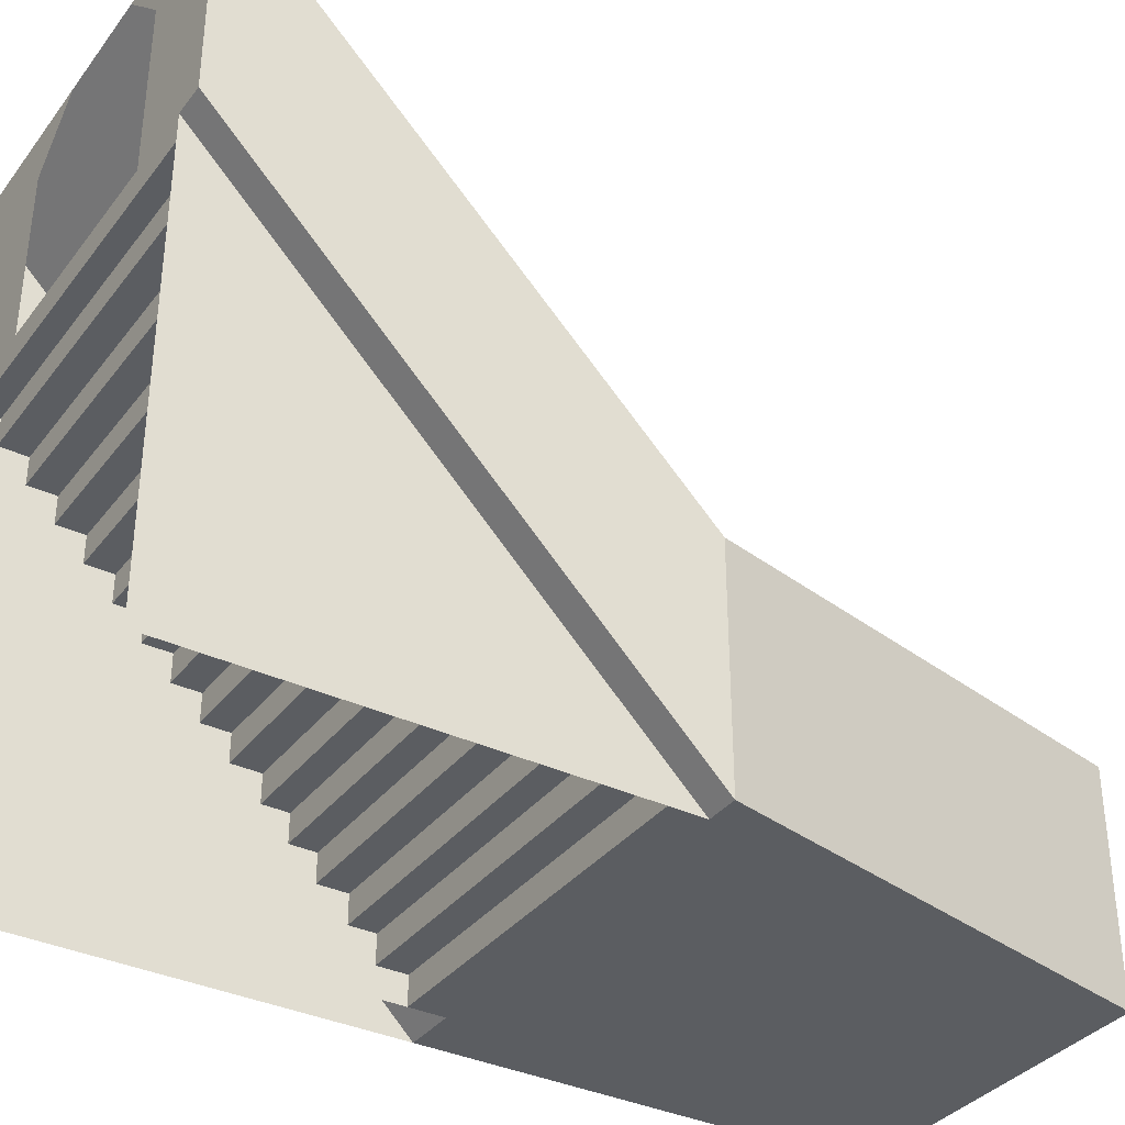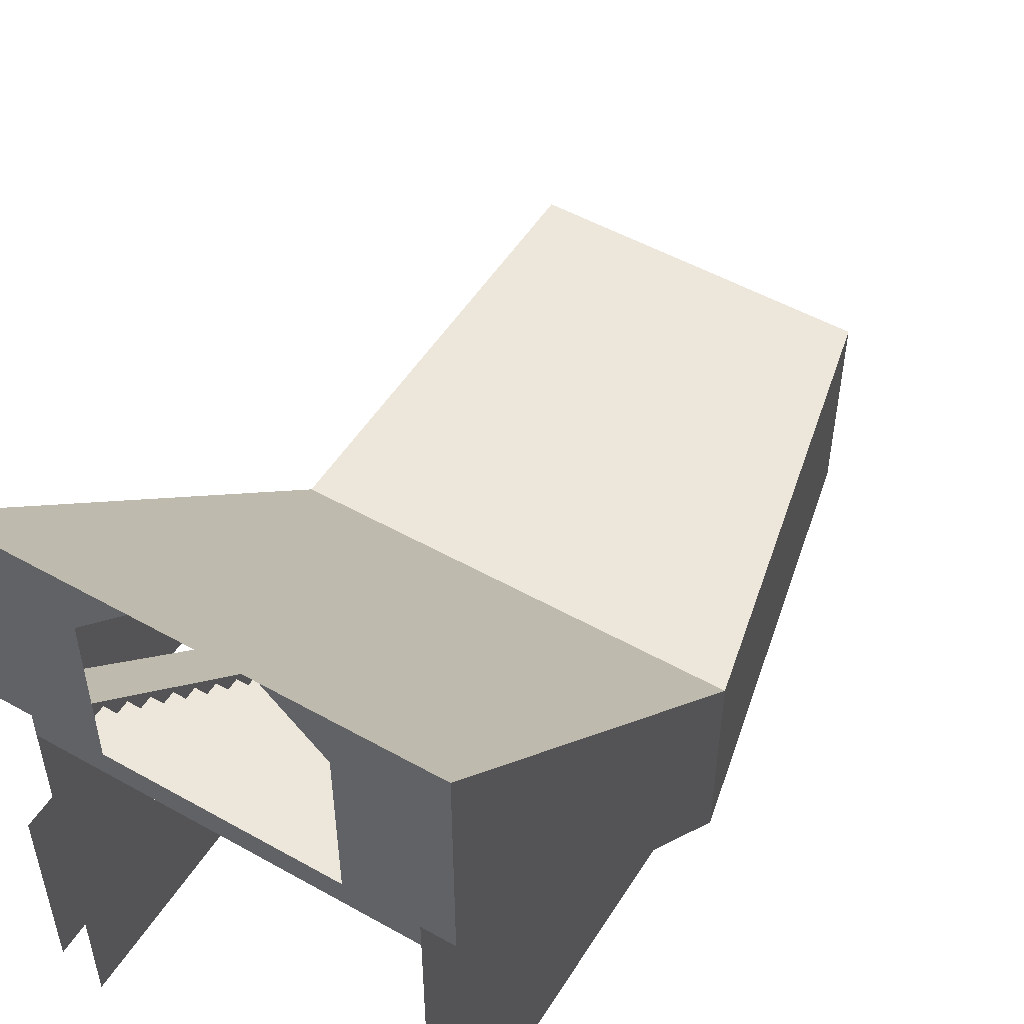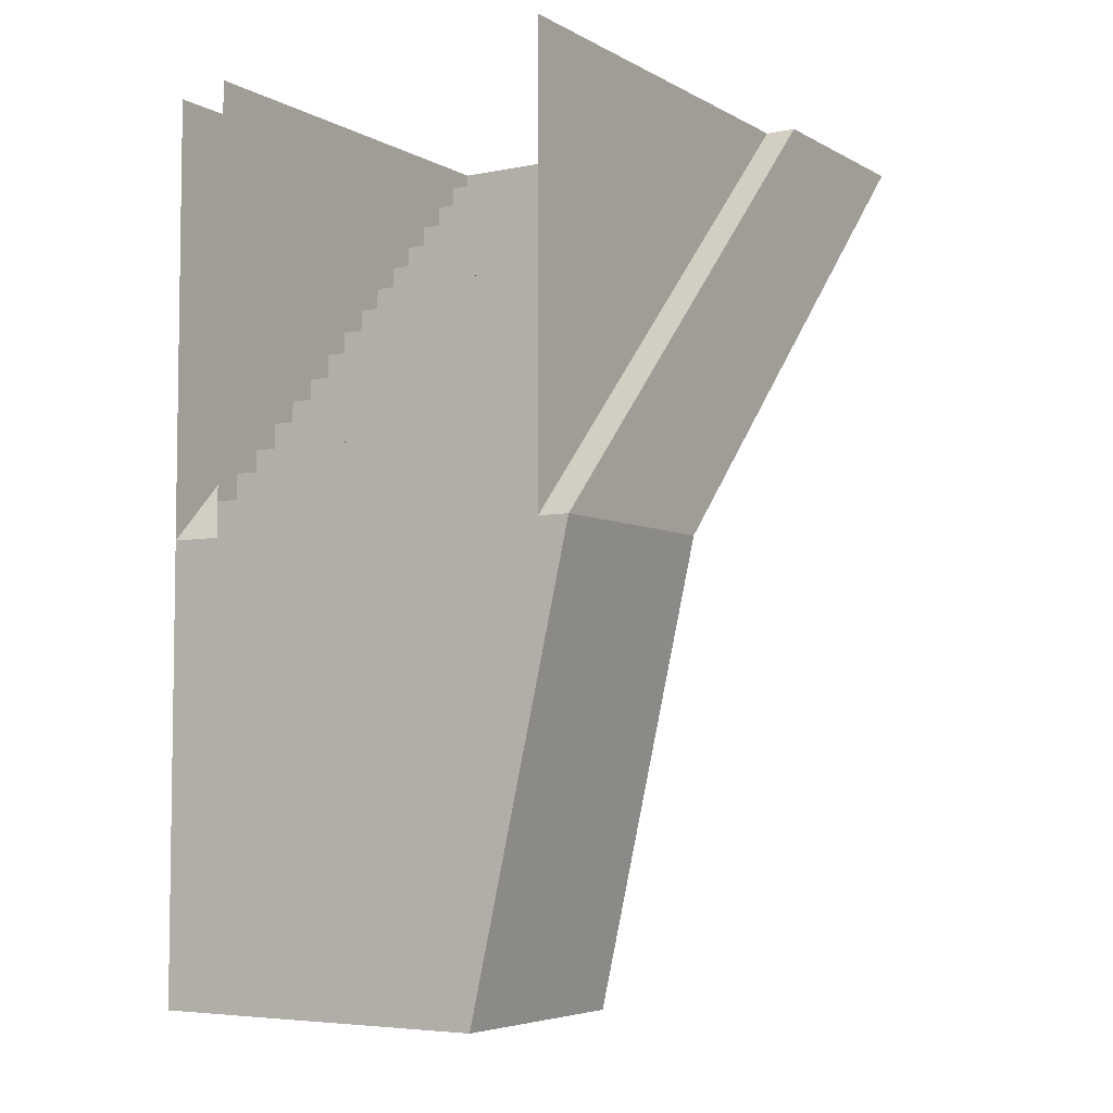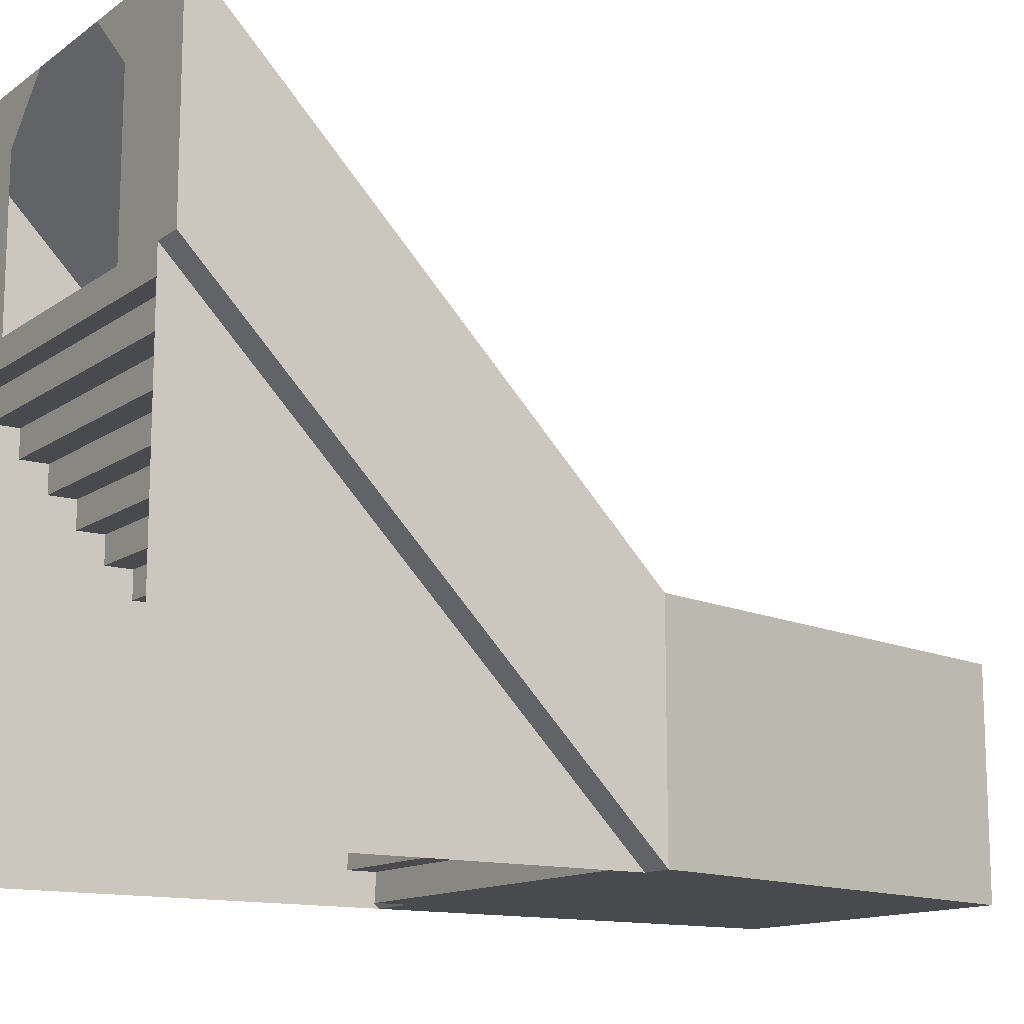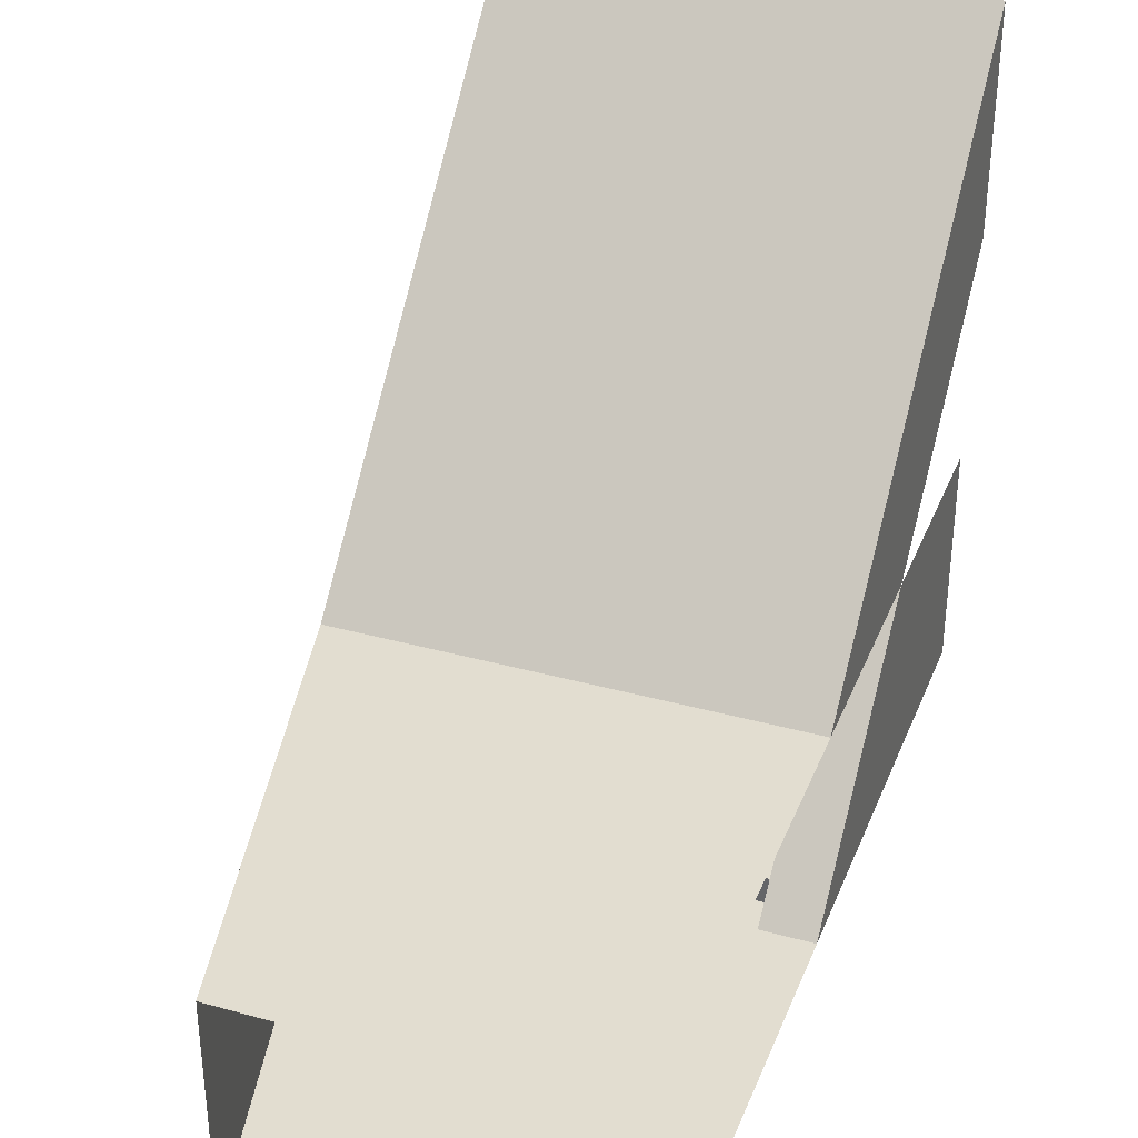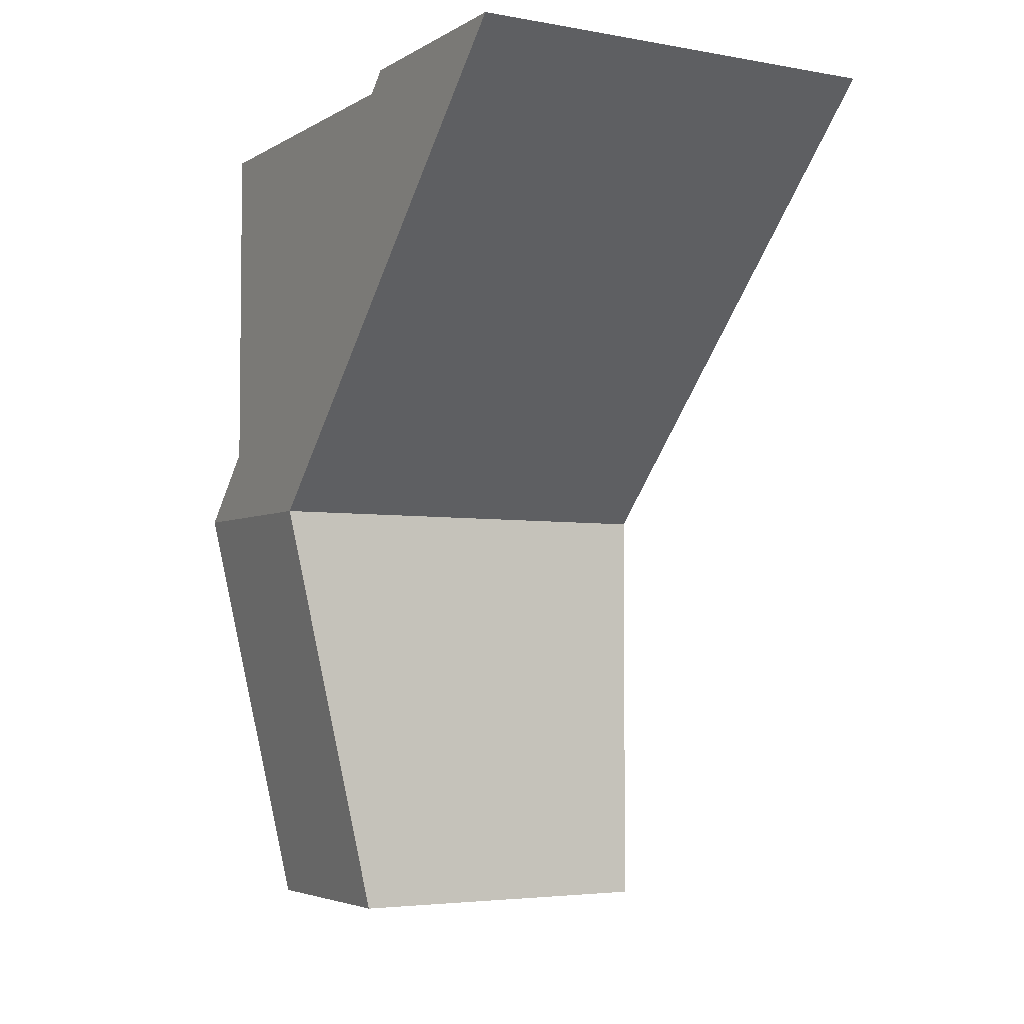
<metadata>
{"format":"obj","ext":"obj","renderer":"f3d","projection":"perspective","resolution":1024,"background":"white","views":[{"elev":-35.4,"azim":57.8,"up":"+Y"},{"elev":51.6,"azim":31.3,"up":"+Y"},{"elev":-5.3,"azim":32.2,"up":"+Z"},{"elev":-13.4,"azim":56.3,"up":"+Y"},{"elev":35.4,"azim":-160.0,"up":"+Y"},{"elev":-4.2,"azim":149.9,"up":"+Z"}]}
</metadata>
<code>
o model59013-node_model59013
v 1.6 -2e-06 -9.6
v 3.05 -1e-06 -3.2
v 3.05 3.2 -3.2
v 1.6 3.2 -9.6
v -3.35 9.6 3.2
v -1.6 8.8 3.2
v -2.6 6.4 3.2
v -3.35 6.4 3.2
v -2.6 6.4 3.2
v -1.6 8.8 3.2
v -1.6 6.4 3.2
v -1.6 8.8 3.2
v -3.35 9.6 3.2
v -0.8 9.6 3.2
v 3.05 9.6 3.2
v 3.05 3.2 -3.2
v 3.05 -1e-06 -3.2
v 3.05 6.4 3.2
v -3.35 6.4 3.2
v -3.35 3.2 -0
v -3.35 3.2 -3.2
v -3.35 9.6 3.2
v -3.35 3.2 3.05
v -3.35 3.2 -0
v -3.35 -1e-06 -3.2
v -3.35 0 3.05
v 3.05 9.6 3.2
v 3.05 6.4 3.2
v 2.6 6.4 3.2
v 1.6 8.8 3.2
v 1.6 6.4 3.2
v 1.6 8.8 3.2
v 2.6 6.4 3.2
v 0.8 9.6 3.2
v 3.05 9.6 3.2
v 1.6 8.8 3.2
v 2.6 -0 -2.7
v -2.6 -0 -2.7
v -2.6 0.4 -2.7
v 2.6 0.4 -2.7
v 2.6 0.4 -2.275
v -2.6 0.4 -2.275
v -2.6 0.8 -2.275
v 2.6 0.8 -2.275
v 2.6 0.8 -1.9
v -2.6 0.8 -1.9
v -2.6 1.2 -1.9
v 2.6 1.2 -1.9
v 2.6 1.2 -1.475
v -2.6 1.2 -1.475
v -2.6 1.6 -1.475
v 2.6 1.6 -1.475
v 2.6 1.6 -1.1
v -2.6 1.6 -1.1
v -2.6 2 -1.1
v 2.6 2 -1.1
v 2.6 2 -0.725
v -2.6 2 -0.725
v -2.6 2.4 -0.725
v 2.6 2.4 -0.725
v 2.6 2.4 -0.3
v -2.6 2.4 -0.3
v -2.6 2.8 -0.3
v 2.6 2.8 -0.3
v 2.6 2.8 0.1
v -2.6 2.8 0.1
v -2.6 3.2 0.1
v 2.6 3.2 0.1
v 2.6 3.2 0.5
v -2.6 3.2 0.5
v -2.6 3.6 0.5
v 2.6 3.6 0.5
v 2.6 3.6 0.9
v -2.6 3.6 0.9
v -2.6 4 0.9
v 2.6 4 0.9
v 2.6 4 1.3
v -2.6 4 1.3
v -2.6 4.4 1.3
v 2.6 4.4 1.3
v 2.6 4.4 1.7
v -2.6 4.4 1.7
v -2.6 4.8 1.7
v 2.6 4.8 1.7
v 2.6 4.8 2.1
v -2.6 4.8 2.1
v -2.6 5.2 2.1
v 2.6 5.2 2.1
v 2.6 5.2 2.5
v -2.6 5.2 2.5
v -2.6 5.6 2.5
v 2.6 5.6 2.5
v 2.6 5.6 2.9
v -2.6 5.6 2.9
v -2.6 6 2.9
v 2.6 6 2.9
v 2.6 -1e-06 -3.2
v 2.6 1e-06 3.2
v 2.6 6.4 3.2
v 2.6 6.4 3.2
v 3.05 6.4 3.2
v 3.05 -1e-06 -3.2
v 2.6 -1e-06 -3.2
v -2.6 6.4 3.2
v -1.6 6.4 3.2
v 2.6 6 3.2
v -2.6 6 3.2
v 1.6 6.4 3.2
v 2.6 6.4 3.2
v 2.6 6 3.2
v -2.6 3.2 -0
v -3.35 3.2 -0
v -3.35 6.4 3.2
v -2.6 6.4 3.2
v -3.35 -1e-06 -3.2
v -3.35 3.2 -0
v -2.6 3.2 -0
v -2.6 -1e-06 -3.2
v -2.6 3.2 -0
v -2.6 6.4 3.2
v -2.6 1e-06 3.2
v 2.6 6 3.2
v -1.6 6.4 3.2
v 1.6 6.4 3.2
v -2.6 1e-06 3.2
v -2.6 -1e-06 -3.2
v -2.6 3.2 -0
v 2.6 0.4 -2.275
v 2.6 0.4 -2.7
v -2.6 0.4 -2.7
v -2.6 0.4 -2.275
v 2.6 0.8 -1.9
v 2.6 0.8 -2.275
v -2.6 0.8 -2.275
v -2.6 0.8 -1.9
v 2.6 1.2 -1.475
v 2.6 1.2 -1.9
v -2.6 1.2 -1.9
v -2.6 1.2 -1.475
v 2.6 1.6 -1.1
v 2.6 1.6 -1.475
v -2.6 1.6 -1.475
v -2.6 1.6 -1.1
v 2.6 2 -0.725
v 2.6 2 -1.1
v -2.6 2 -1.1
v -2.6 2 -0.725
v 2.6 2.4 -0.3
v 2.6 2.4 -0.725
v -2.6 2.4 -0.725
v -2.6 2.4 -0.3
v 2.6 2.8 0.1
v 2.6 2.8 -0.3
v -2.6 2.8 -0.3
v -2.6 2.8 0.1
v 2.6 3.2 0.5
v 2.6 3.2 0.1
v -2.6 3.2 0.1
v -2.6 3.2 0.5
v 2.6 3.6 0.9
v 2.6 3.6 0.5
v -2.6 3.6 0.5
v -2.6 3.6 0.9
v 2.6 4 1.3
v 2.6 4 0.9
v -2.6 4 0.9
v -2.6 4 1.3
v 2.6 4.4 1.7
v 2.6 4.4 1.3
v -2.6 4.4 1.3
v -2.6 4.4 1.7
v 2.6 4.8 2.1
v 2.6 4.8 1.7
v -2.6 4.8 1.7
v -2.6 4.8 2.1
v 2.6 5.2 2.5
v 2.6 5.2 2.1
v -2.6 5.2 2.1
v -2.6 5.2 2.5
v 2.6 5.6 2.9
v 2.6 5.6 2.5
v -2.6 5.6 2.5
v -2.6 5.6 2.9
v 2.6 6 3.2
v 2.6 6 2.9
v -2.6 6 2.9
v -2.6 6 3.2
v -2.6 -0 -2.7
v 2.6 -0 -2.7
v 2.6 -1e-06 -3.2
v -2.6 -1e-06 -3.2
v -2.6 -1e-06 -3.2
v 2.6 -1e-06 -3.2
v -3.35 -2e-06 -9.6
v -3.35 -2e-06 -9.6
v 2.6 -1e-06 -3.2
v 3.05 -1e-06 -3.2
v 1.6 -2e-06 -9.6
v -3.35 -2e-06 -9.6
v -3.35 -1e-06 -3.2
v -2.6 -1e-06 -3.2
v -3.35 9.6 3.2
v -3.35 3.2 -3.2
v 0.8 9.6 3.2
v -2.6 3.2 -3.2
v -3.35 3.2 -9.6
v 1.6 3.2 -9.6
v 3.05 3.2 -3.2
v -3.35 3.2 -9.6
v -2.6 3.2 -3.2
v -3.35 3.2 -3.2
v 0.8 9.6 3.2
v -3.35 3.2 -3.2
v -2.6 3.2 -3.2
v 3.05 9.6 3.2
v 3.05 3.2 -3.2
v 3.05 9.6 3.2
v -2.6 3.2 -3.2
f 1 2 3
f 1 3 4
f 5 6 7
f 5 7 8
f 9 10 11
f 12 13 14
f 15 16 17
f 15 17 18
f 19 20 21
f 19 21 22
f 23 24 25
f 23 25 26
f 27 28 29
f 27 29 30
f 31 32 33
f 34 35 36
f 37 38 39
f 37 39 40
f 41 42 43
f 41 43 44
f 45 46 47
f 45 47 48
f 49 50 51
f 49 51 52
f 53 54 55
f 53 55 56
f 57 58 59
f 57 59 60
f 61 62 63
f 61 63 64
f 65 66 67
f 65 67 68
f 69 70 71
f 69 71 72
f 73 74 75
f 73 75 76
f 77 78 79
f 77 79 80
f 81 82 83
f 81 83 84
f 85 86 87
f 85 87 88
f 89 90 91
f 89 91 92
f 93 94 95
f 93 95 96
f 97 98 99
f 100 101 102
f 100 102 103
f 104 105 106
f 104 106 107
f 108 109 110
f 111 112 113
f 111 113 114
f 115 116 117
f 115 117 118
f 119 120 121
f 122 123 124
f 125 126 127
f 128 129 130
f 128 130 131
f 132 133 134
f 132 134 135
f 136 137 138
f 136 138 139
f 140 141 142
f 140 142 143
f 144 145 146
f 144 146 147
f 148 149 150
f 148 150 151
f 152 153 154
f 152 154 155
f 156 157 158
f 156 158 159
f 160 161 162
f 160 162 163
f 164 165 166
f 164 166 167
f 168 169 170
f 168 170 171
f 172 173 174
f 172 174 175
f 176 177 178
f 176 178 179
f 180 181 182
f 180 182 183
f 184 185 186
f 184 186 187
f 188 189 190
f 188 190 191
f 192 193 194
f 195 196 197
f 195 197 198
f 199 200 201
f 202 203 204
f 205 206 207
f 205 207 208
f 209 210 211
f 212 213 214
f 212 214 215
f 216 217 218

</code>
